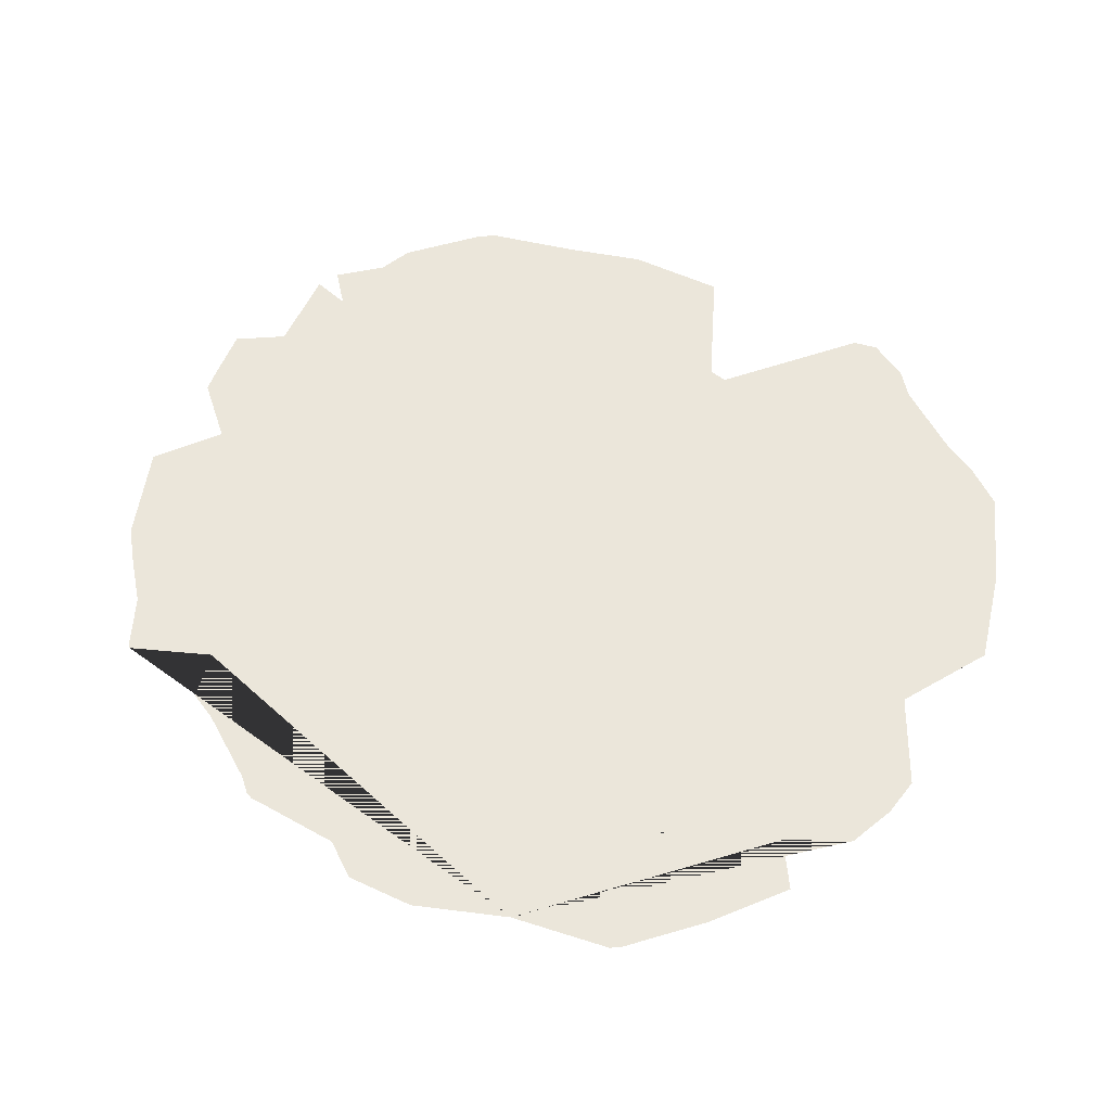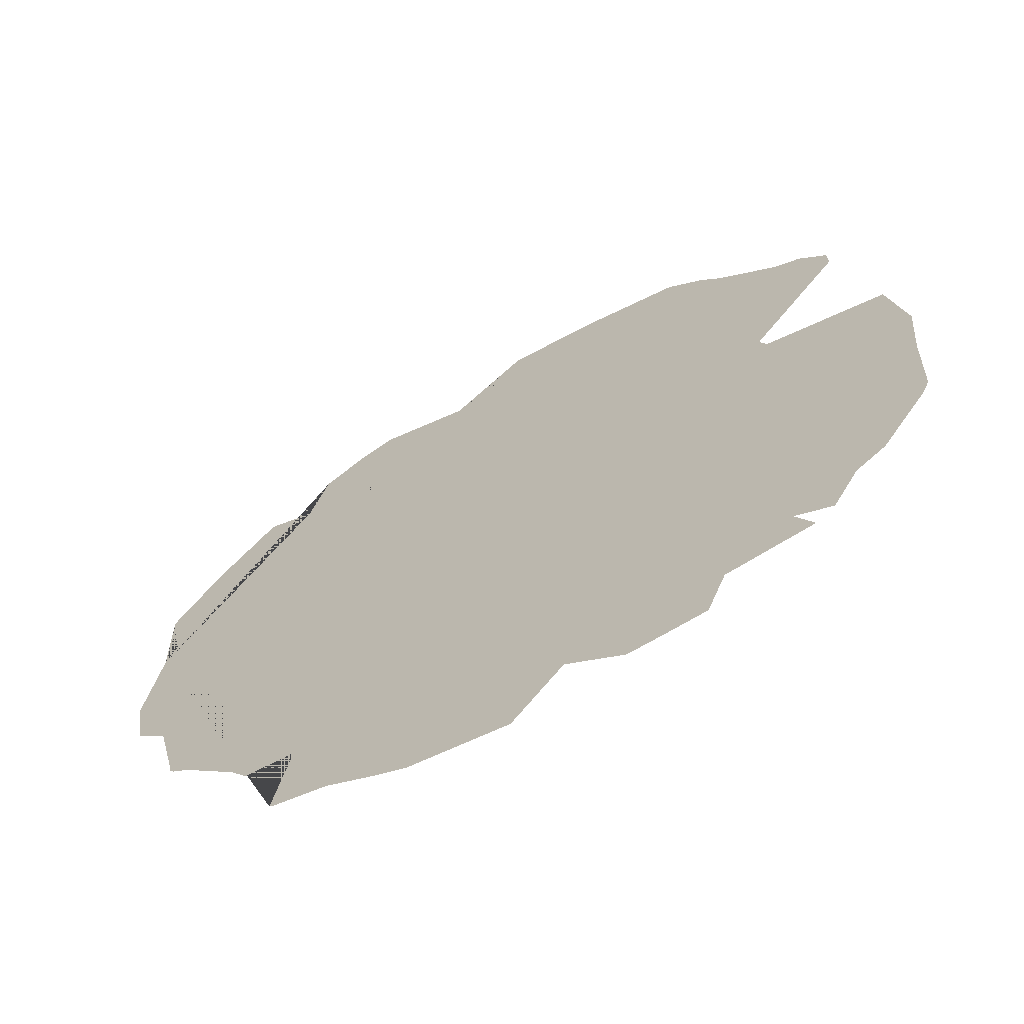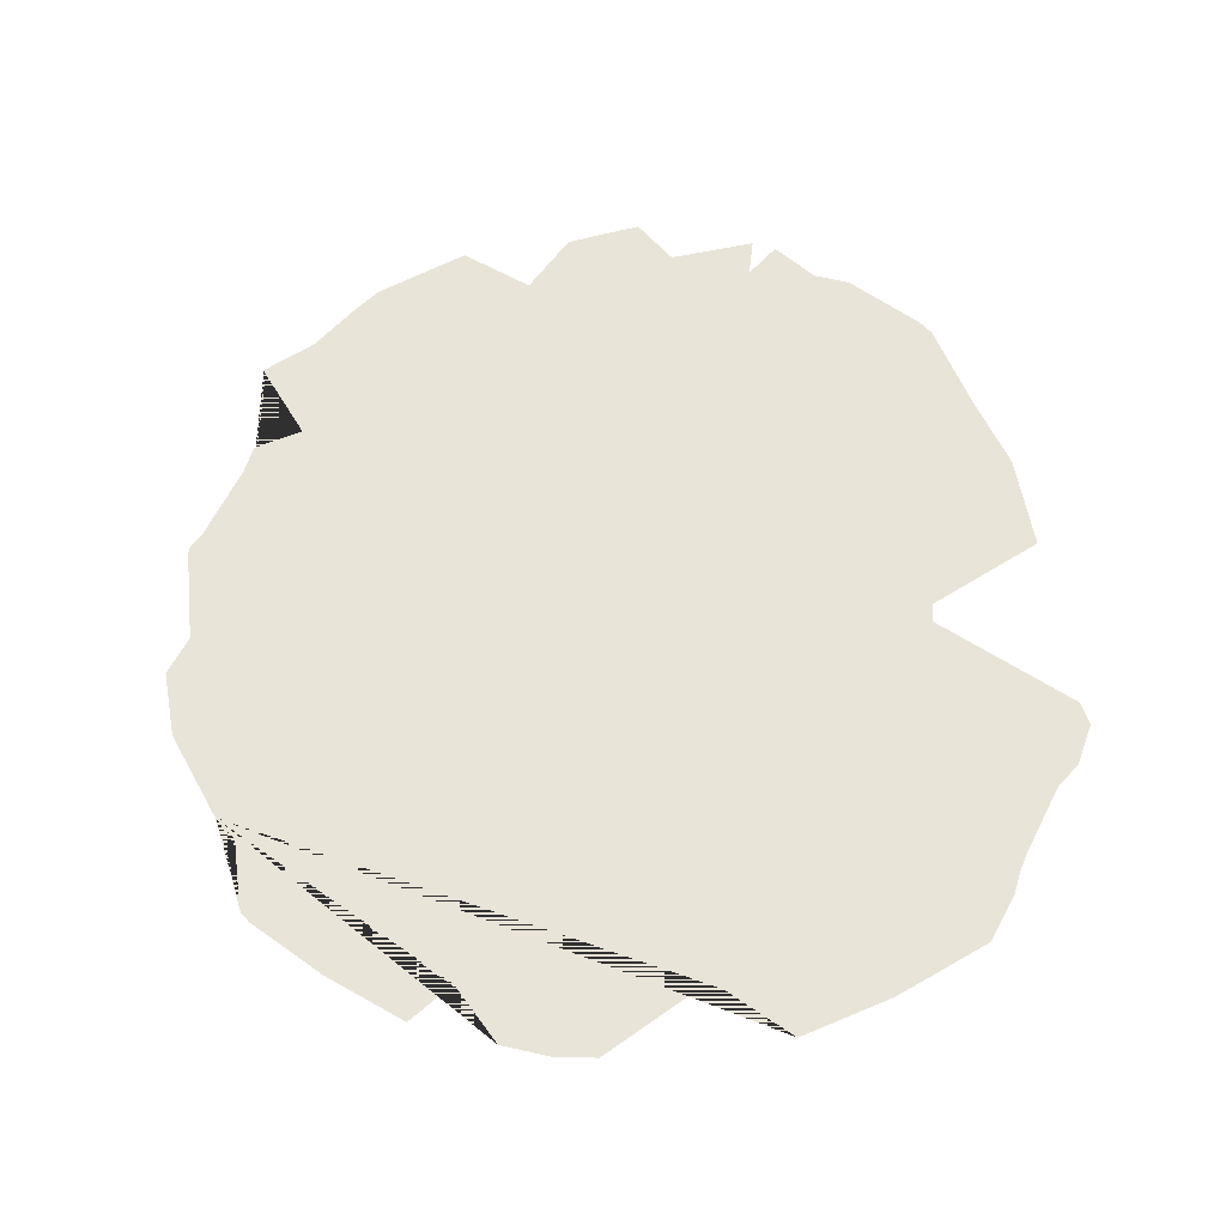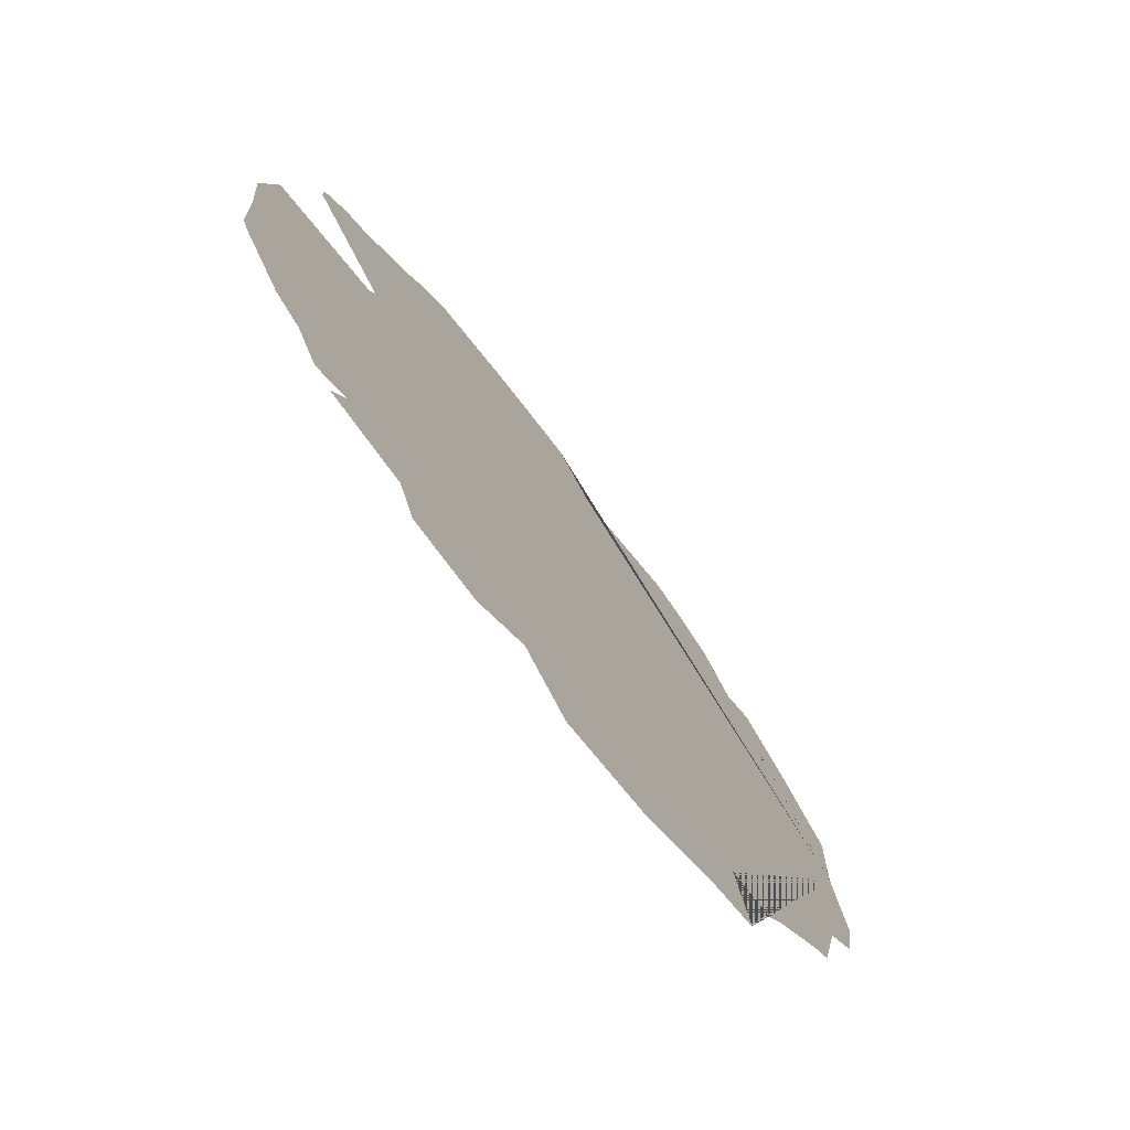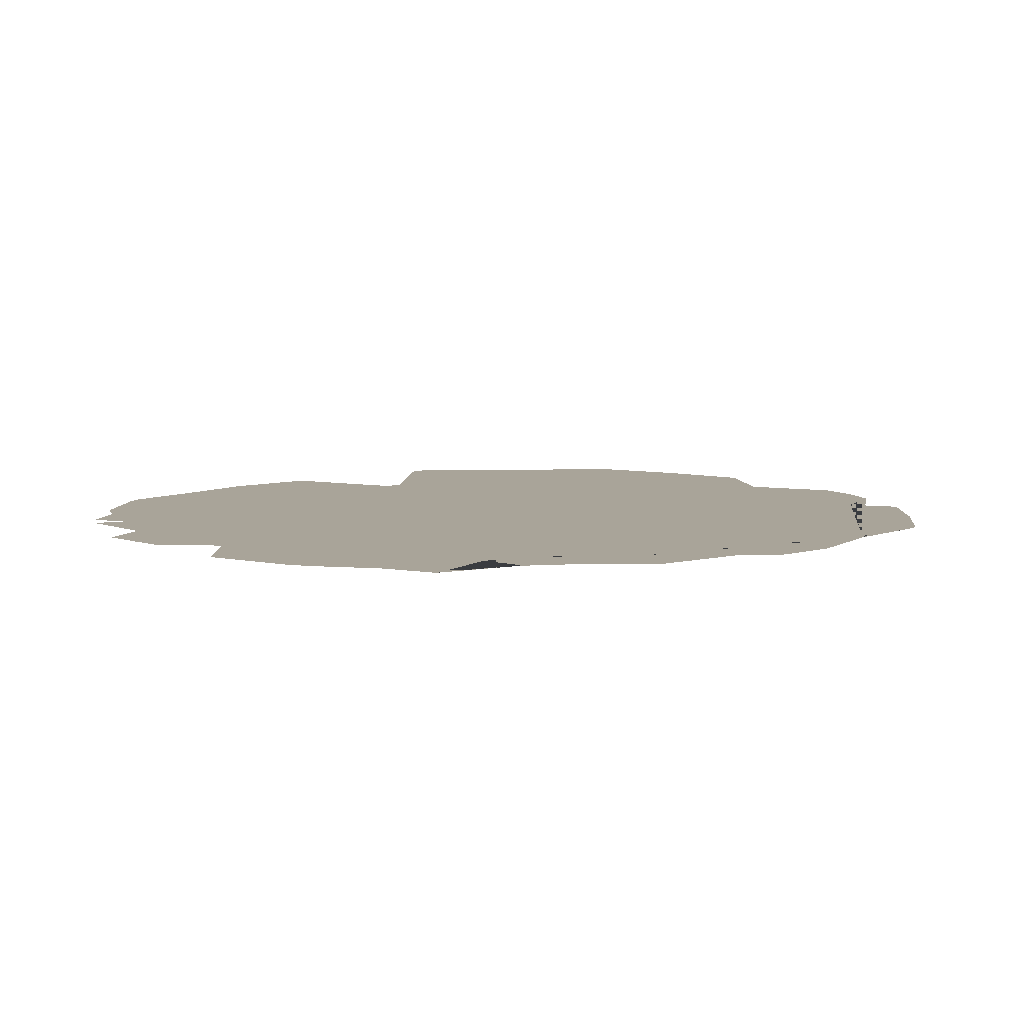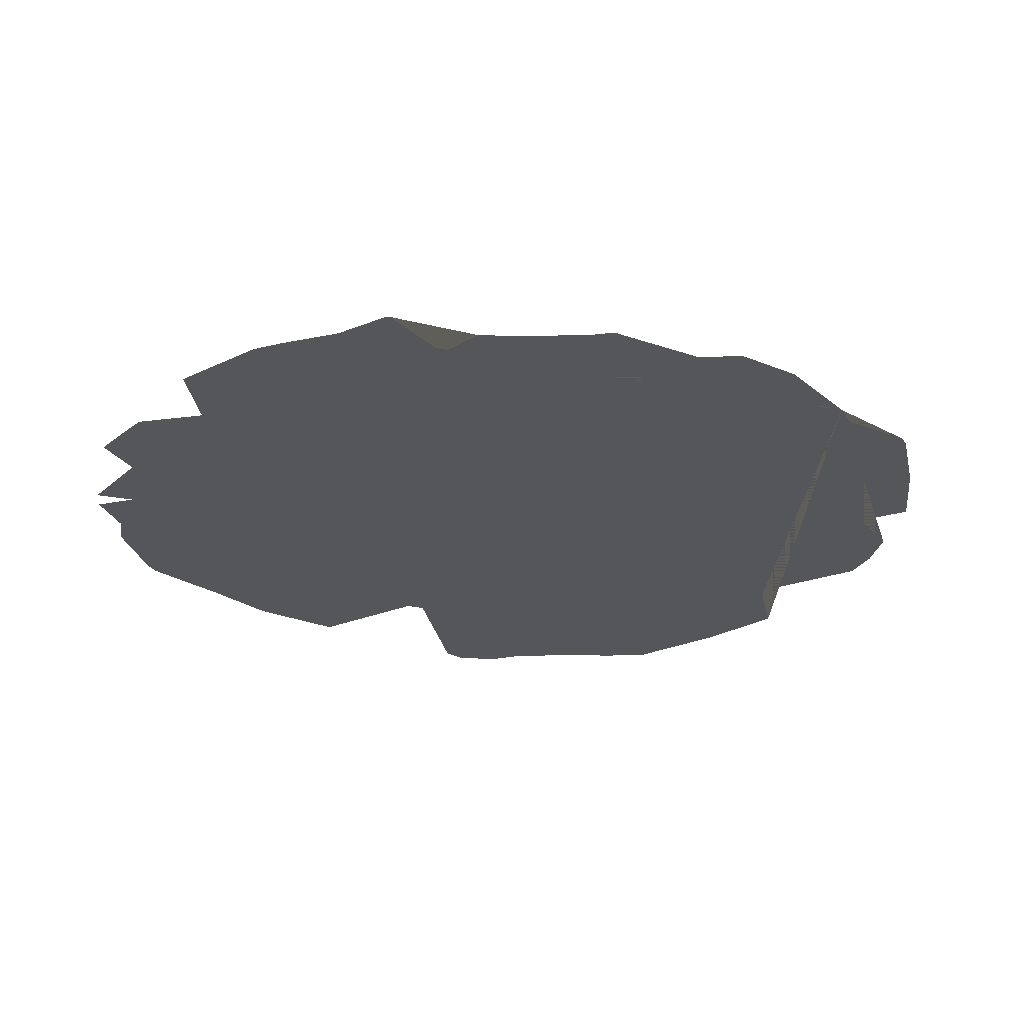
<metadata>
{"format":"obj","ext":"obj","renderer":"f3d","projection":"perspective","resolution":1024,"background":"white","views":[{"elev":54.8,"azim":-73.1,"up":"+Y"},{"elev":-68.0,"azim":29.3,"up":"+Z"},{"elev":60.0,"azim":-19.6,"up":"+Y"},{"elev":-75.7,"azim":127.3,"up":"+Z"},{"elev":7.3,"azim":-139.4,"up":"+Y"},{"elev":-25.4,"azim":-133.1,"up":"+Y"}]}
</metadata>
<code>
g default
v -0.8968 0 0.2063
v -0.8727 0 0.2649
v -0.9014 0 0.4001
v -0.9036 0 0.4204
v -0.8932 0 0.4452
v -0.7888 0 0.5987
v -0.6666 0 0.7429
v -0.5593 0 0.6998
v -0.5177 0 0.8439
v -0.4272 0 0.902
v -0.3453 0 0.9325
v -0.148 0 0.874
v -0.07788 0 0.8812
v 0.02068 0 1.02
v 0.2248 0 1.007
v 0.4445 0 0.9645
v 0.5277 0 0.8895
v 0.5564 0 0.8504
v 0.5814 0 0.822
v 0.7035 0 0.7056
v 0.7644 0 0.6728
v 0.8257 0 0.5987
v 0.8254 0 0.5449
v 0.6189 0 0.2701
v 0.6347 0 0.2324
v 0.9023 0 0.1701
v 0.9359 0 -0.03623
v 0.9194 0 -0.2063
v 0.9108 0 -0.3726
v 0.909 0 -0.4075
v 0.8932 0 -0.4452
v 0.7888 0 -0.5987
v 0.7237 0 -0.6421
v 0.6666 0 -0.7429
v 0.5877 0 -0.6997
v 0.6247 0 -0.7751
v 0.4386 0 -0.7985
v 0.3971 0 -0.9066
v 0.3072 0 -0.9137
v 0.2334 0 -0.9182
v 0.1099 0 -0.8319
v 0 0 -0.9611
v -0.212 0 -0.9282
v -0.276 0 -0.8984
v -0.3882 0 -0.8379
v -0.5068 0 -0.8089
v -0.5136 0 -0.8037
v -0.4778 0 -0.623
v -0.5875 0 -0.6173
v -0.6258 0 -0.5657
v -0.7473 0 -0.4443
v -0.7812 0 -0.4204
v -0.7904 0 -0.4075
v -0.7984 0 -0.3726
v -0.839 0 -0.2063
v -0.907 0 -0.1437
v -0.9304 0 0
g pPlane2
f 1 2 3 4 5 6 7 8 9 10 11 12 13 14 15 16 17 18 19 20 21 22 23 24 25 26 27 28 29 30 31 32 33 34 35 36 37 38 39 40 41 42 43 44 45 46 47 48 49 50 51 52 53 54 55 56 57

</code>
